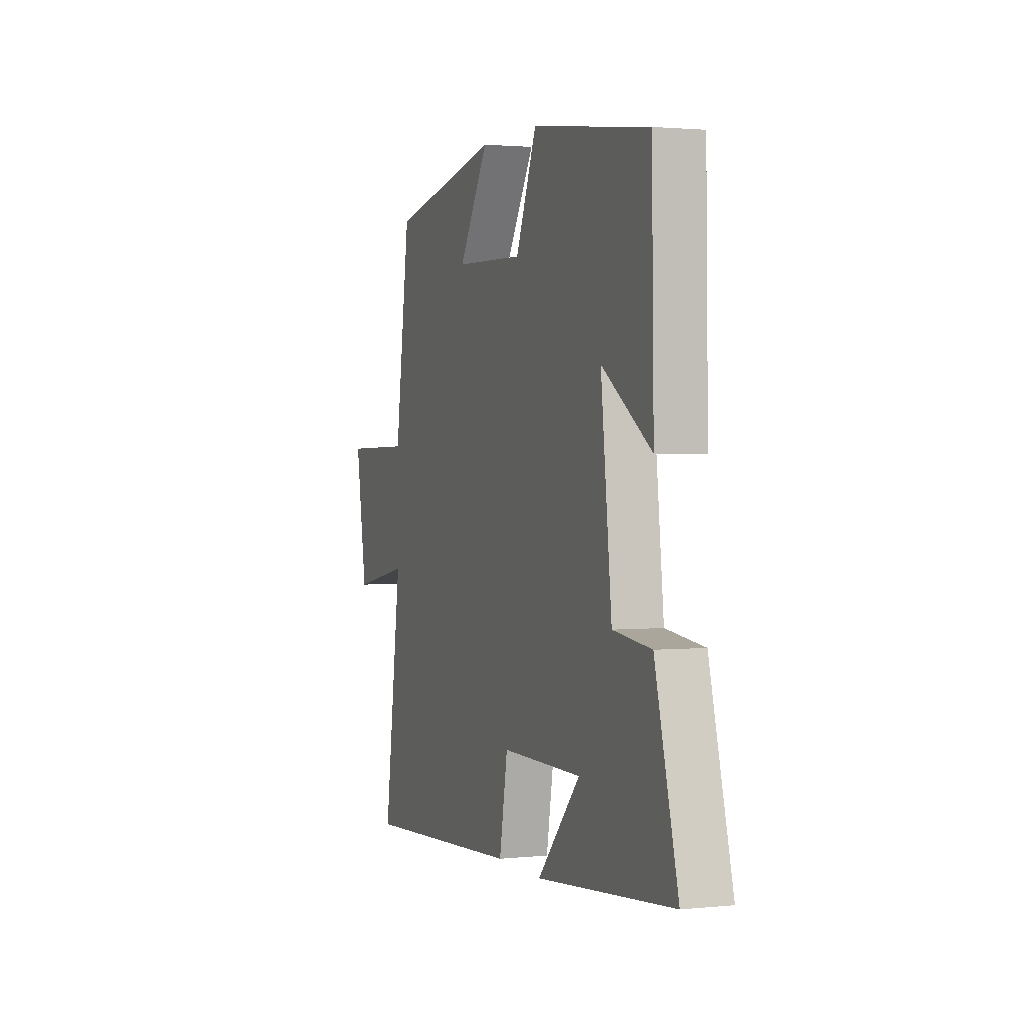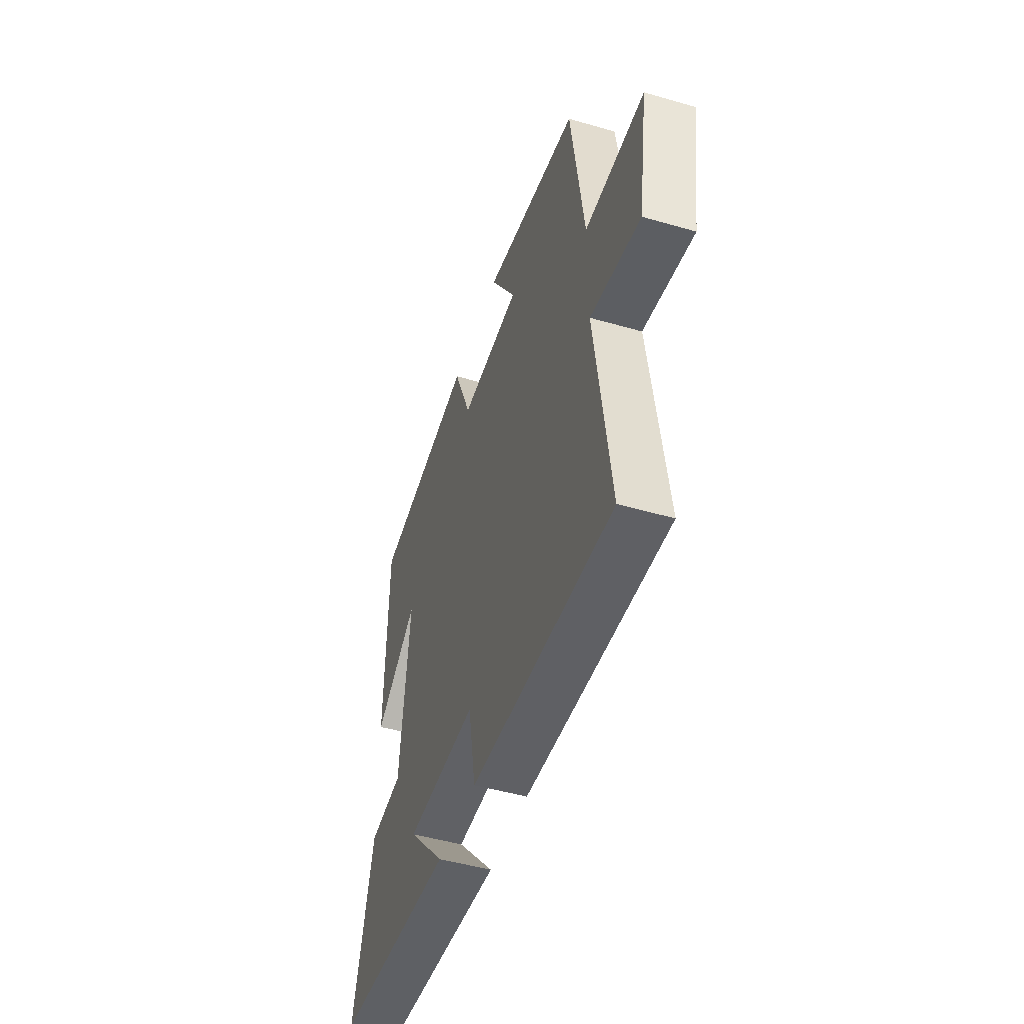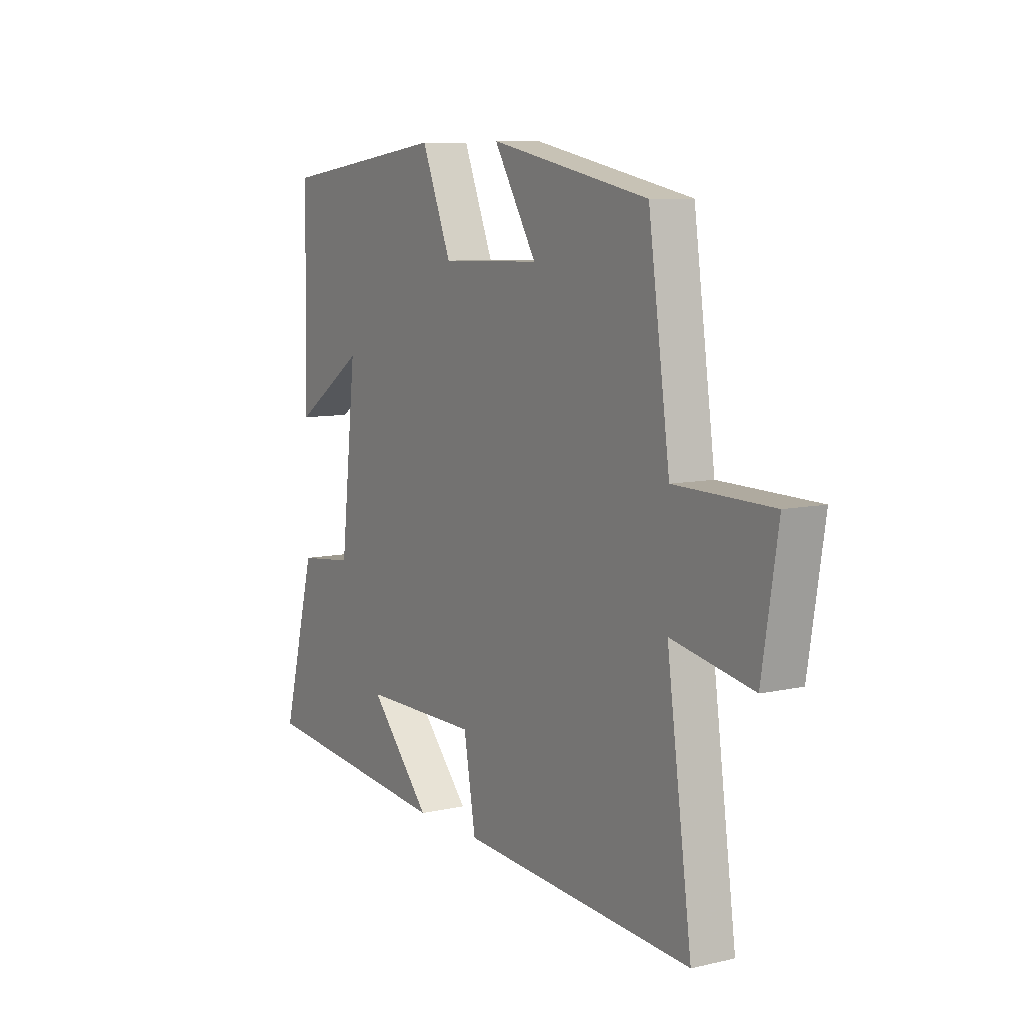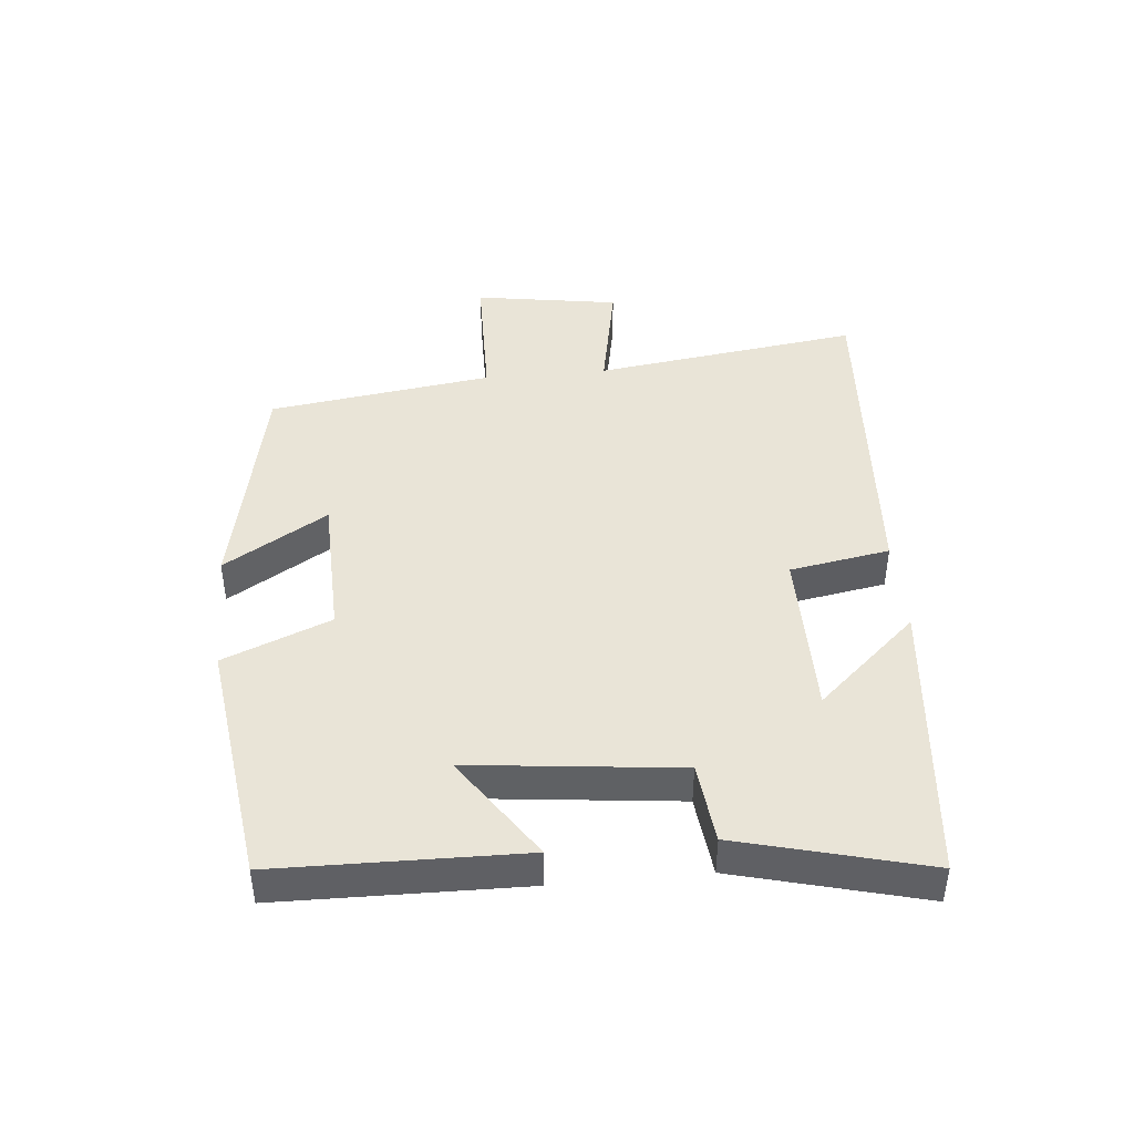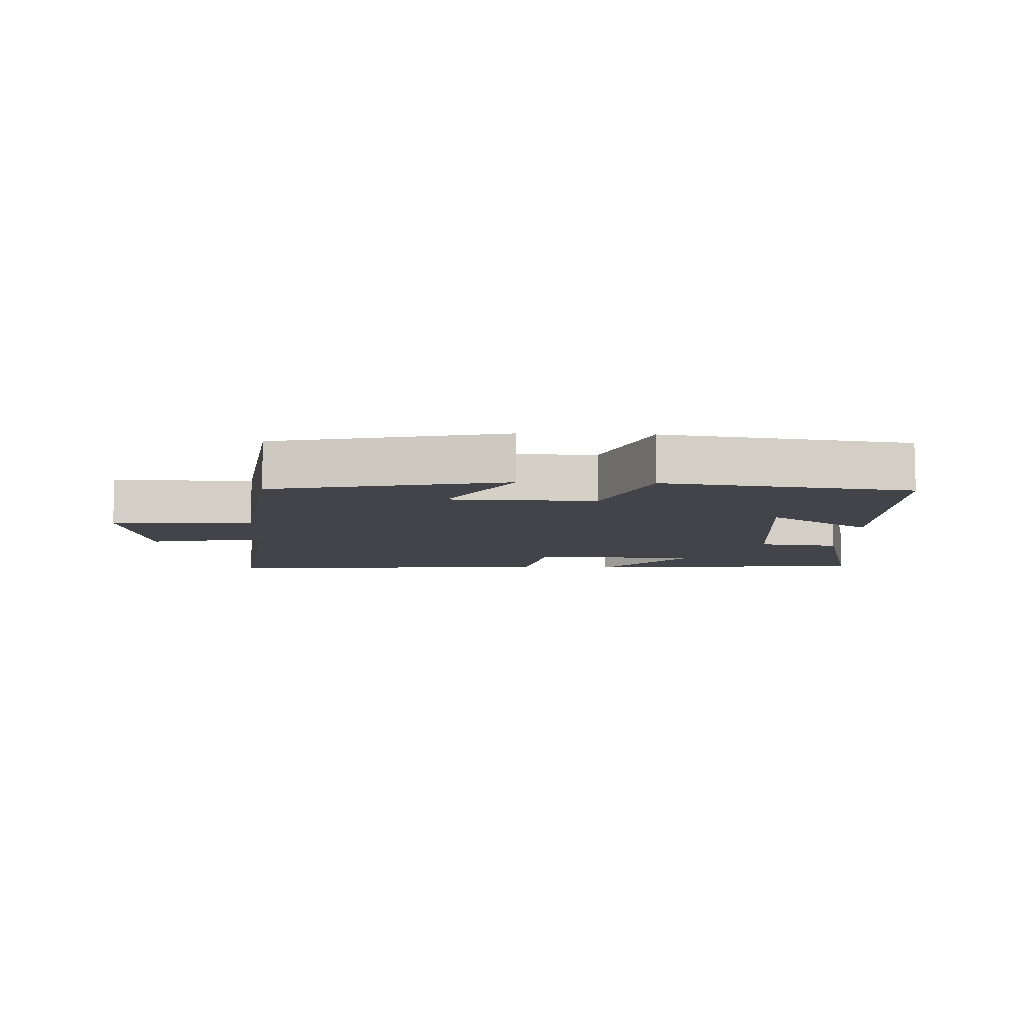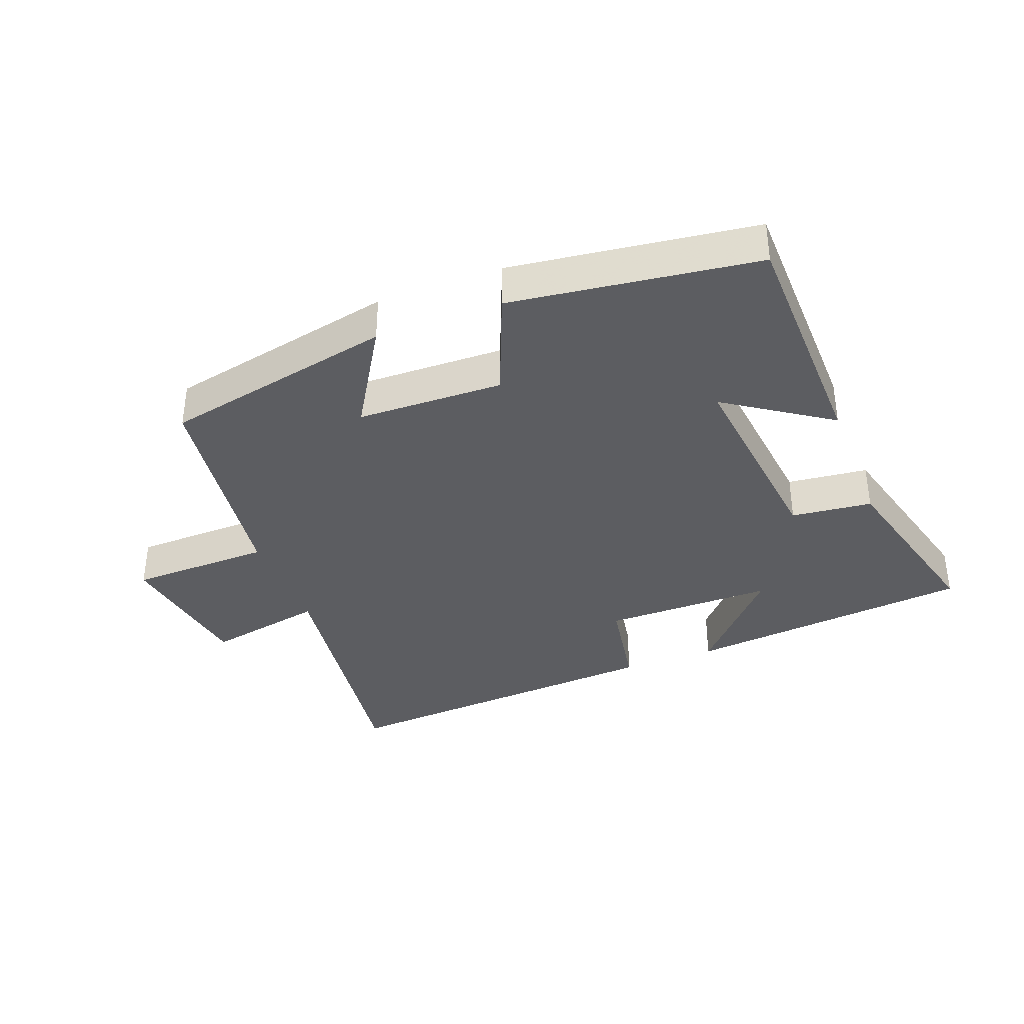
<metadata>
{"format":"obj","ext":"obj","renderer":"f3d","projection":"perspective","resolution":1024,"background":"white","views":[{"elev":1.7,"azim":69.7,"up":"+Z"},{"elev":-48.4,"azim":-107.9,"up":"+Z"},{"elev":8.5,"azim":-121.8,"up":"+Z"},{"elev":43.5,"azim":84.6,"up":"+Y"},{"elev":-8.5,"azim":-2.3,"up":"+Y"},{"elev":-36.7,"azim":21.0,"up":"+Y"}]}
</metadata>
<code>
v 0.493 0.07 0.449
v 0.5 0.07 0.067
v 0.338 0.07 0.177
v 0.374 0.07 -0.149
v 0.5 0.07 -0.163
v 0.576 0.07 -0.455
v 0.126 0.07 -0.5
v 0.267 0.07 -0.344
v 0.001 0.07 -0.344
v -0.026 0.07 -0.5
v -0.557 0.07 -0.535
v -0.5 0.07 -0.119
v -0.686 0.07 -0.155
v -0.722 0.07 0.071
v -0.5 0.07 0.075
v -0.451 0.07 0.425
v -0.088 0.07 0.5
v -0.186 0.07 0.339
v 0.042 0.07 0.333
v 0.11 0.07 0.5
v 0.493 0 0.449
v 0.5 0 0.067
v 0.338 0 0.177
v 0.374 0 -0.149
v 0.5 0 -0.163
v 0.576 0 -0.455
v 0.126 0 -0.5
v 0.267 0 -0.344
v 0.001 0 -0.344
v -0.026 0 -0.5
v -0.557 0 -0.535
v -0.5 0 -0.119
v -0.686 0 -0.155
v -0.722 0 0.071
v -0.5 0 0.075
v -0.451 0 0.425
v -0.088 0 0.5
v -0.186 0 0.339
v 0.042 0 0.333
v 0.11 0 0.5
f 19 20 1
f 15 16 17 18
f 15 18 19
f 12 13 14 15
f 12 15 19 1
f 9 10 11 12
f 8 9 12
f 5 6 7 8
f 4 5 8 12
f 3 4 12
f 1 2 3
f 1 3 12
f 21 40 39
f 38 37 36 35
f 39 38 35
f 35 34 33 32
f 21 39 35 32
f 32 31 30 29
f 32 29 28
f 28 27 26 25
f 32 28 25 24
f 32 24 23
f 23 22 21
f 32 23 21
f 1 21 22 2
f 2 22 23 3
f 3 23 24 4
f 4 24 25 5
f 5 25 26 6
f 6 26 27 7
f 7 27 28 8
f 8 28 29 9
f 9 29 30 10
f 10 30 31 11
f 11 31 32 12
f 12 32 33 13
f 13 33 34 14
f 14 34 35 15
f 15 35 36 16
f 16 36 37 17
f 17 37 38 18
f 18 38 39 19
f 19 39 40 20
f 20 40 21 1

</code>
